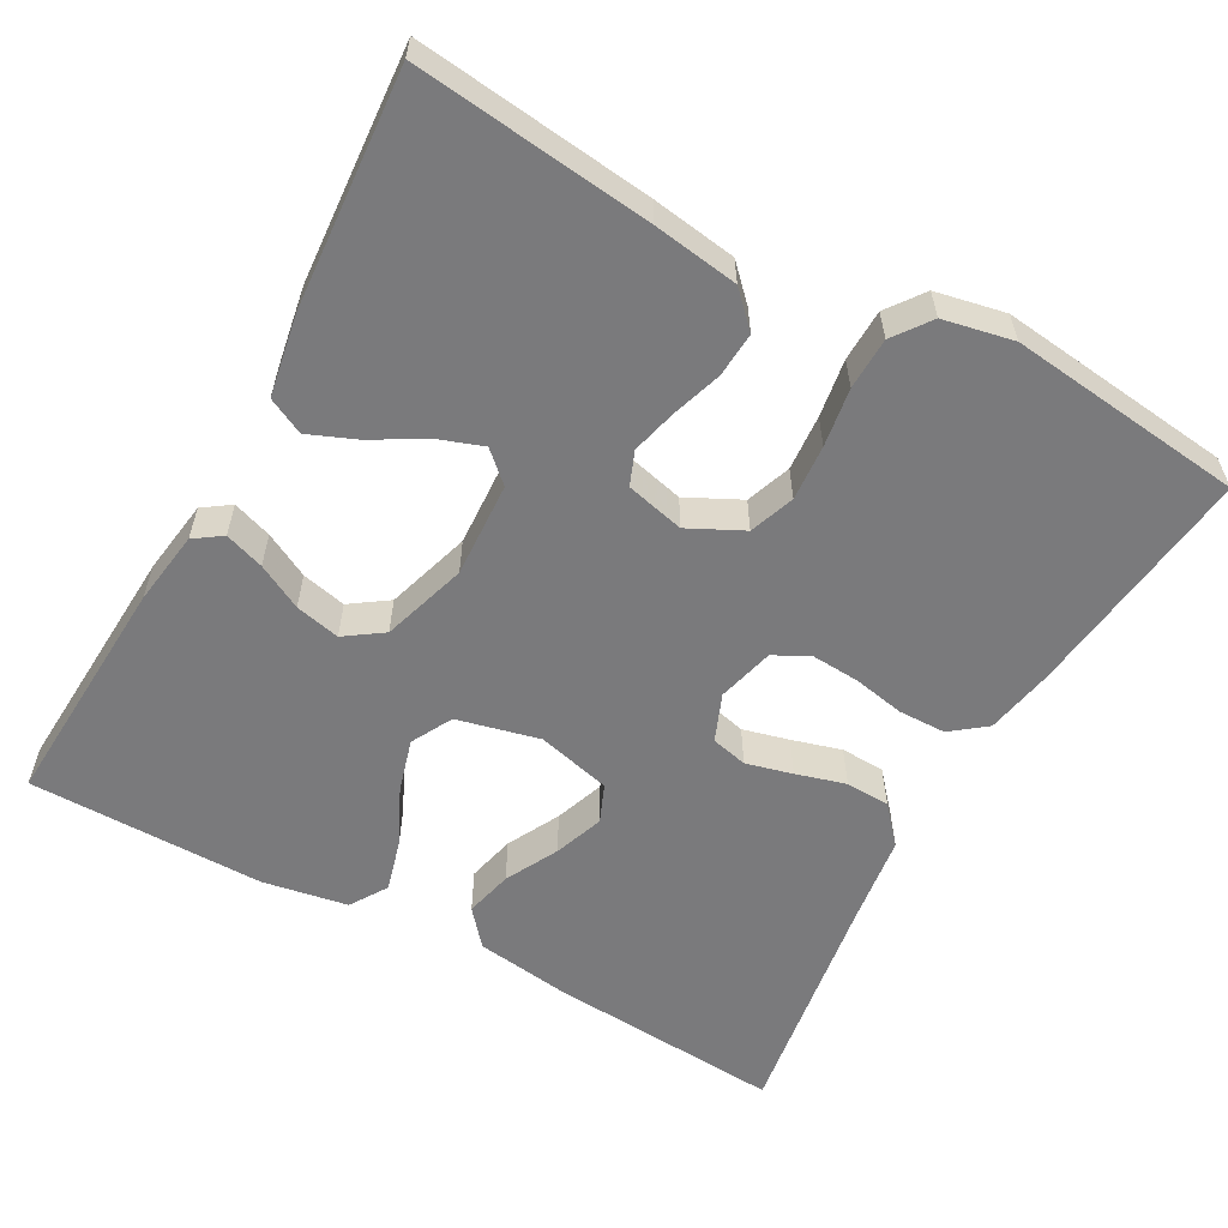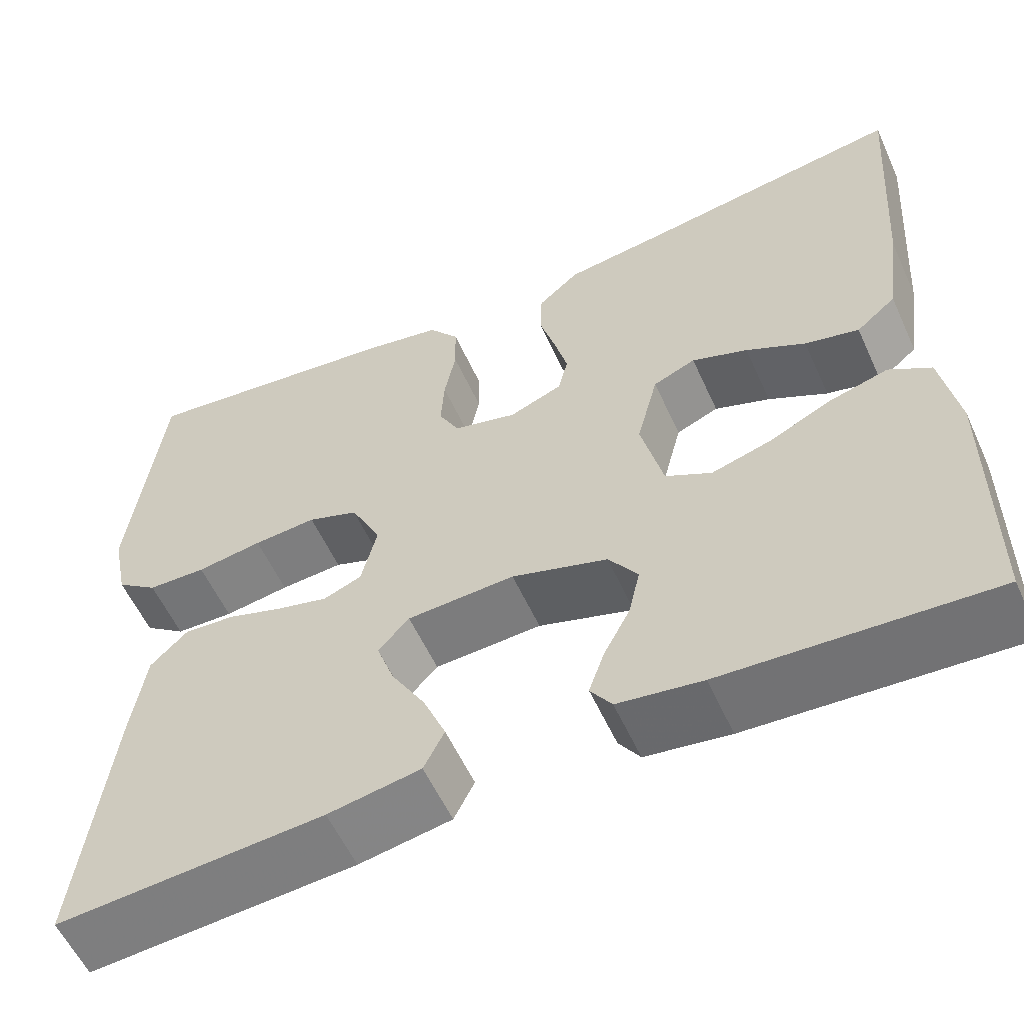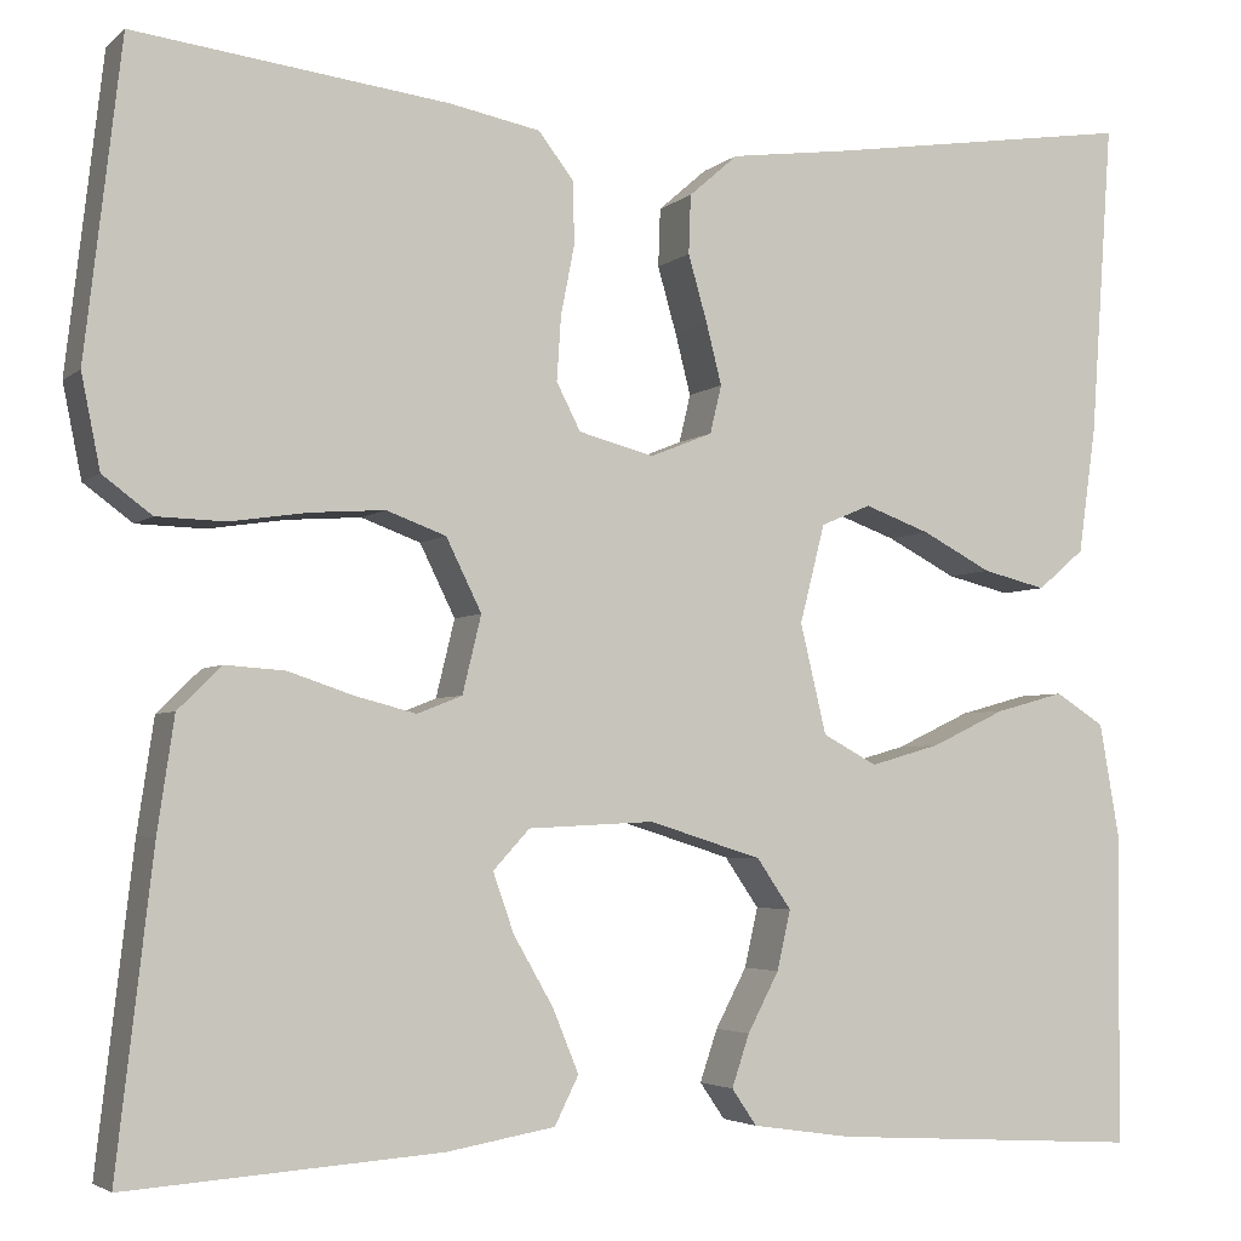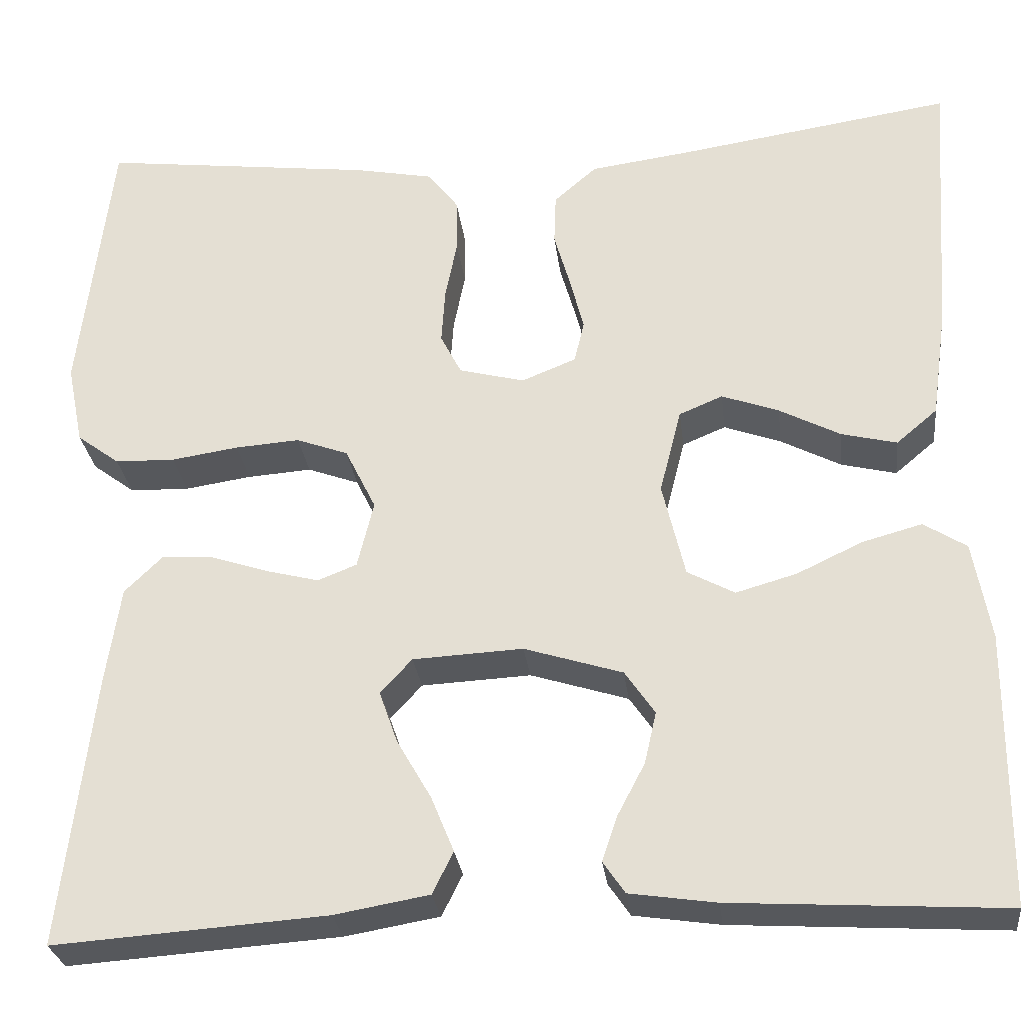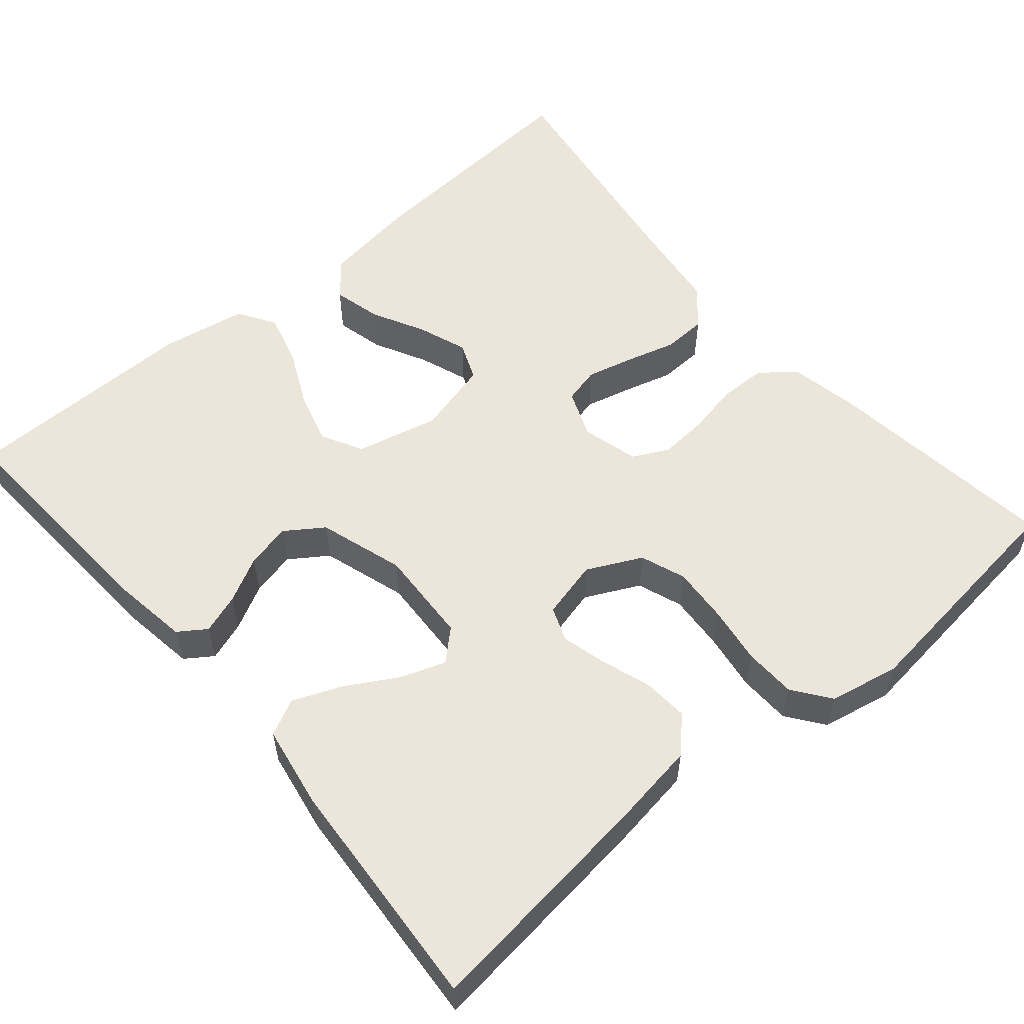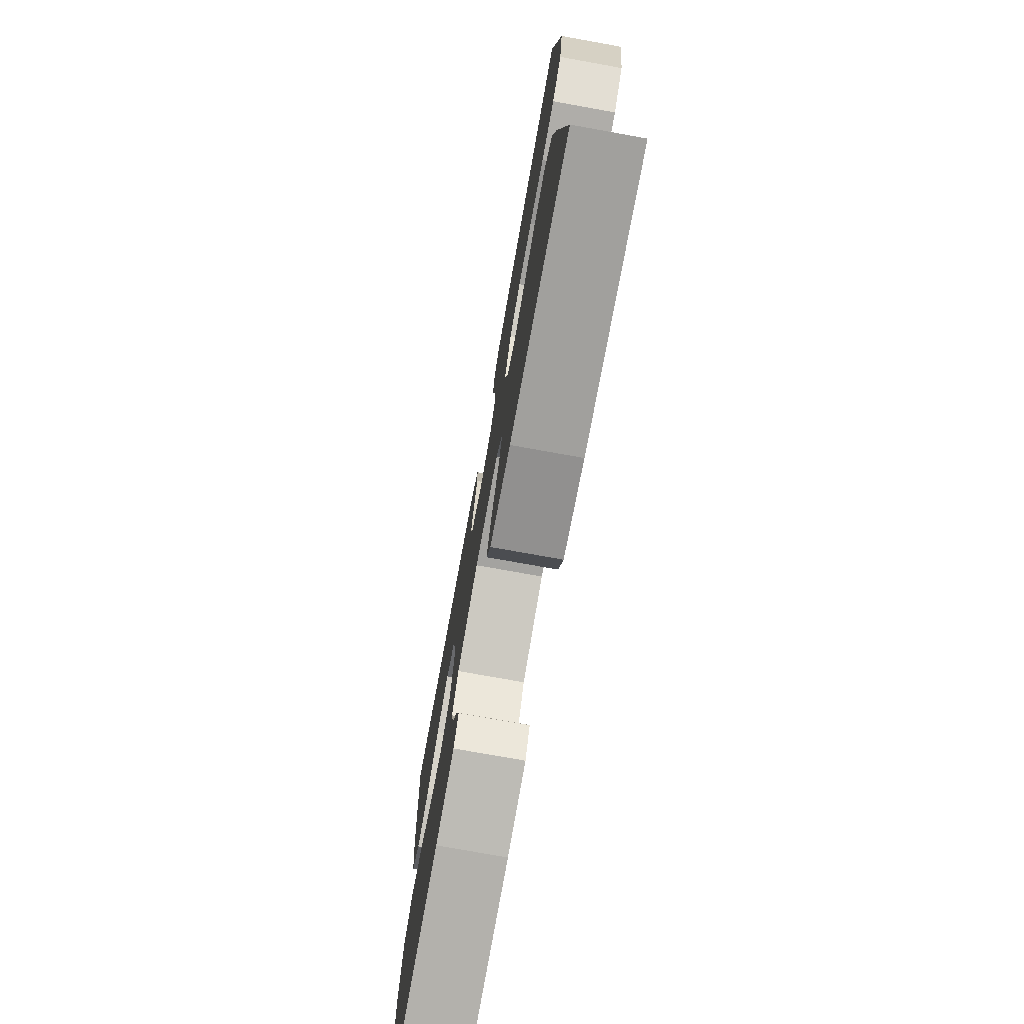
<metadata>
{"format":"obj","ext":"obj","renderer":"f3d","projection":"perspective","resolution":1024,"background":"white","views":[{"elev":-58.2,"azim":-118.8,"up":"+Y"},{"elev":-57.4,"azim":24.4,"up":"+Z"},{"elev":-3.8,"azim":-23.3,"up":"+Z"},{"elev":-28.1,"azim":6.8,"up":"+Z"},{"elev":56.0,"azim":-130.4,"up":"+Y"},{"elev":-75.6,"azim":-100.2,"up":"+Z"}]}
</metadata>
<code>
v -0.5 0.07 0.5
v -0.2 0.07 0.463
v -0.113 0.07 0.446
v -0.079 0.07 0.402
v -0.078 0.07 0.342
v -0.091 0.07 0.276
v -0.095 0.07 0.215
v -0.072 0.07 0.17
v 0 0.07 0.151
v 0.06 0.07 0.175
v 0.071 0.07 0.221
v 0.056 0.07 0.28
v 0.038 0.07 0.343
v 0.04 0.07 0.399
v 0.087 0.07 0.44
v 0.2 0.07 0.455
v 0.5 0.07 0.5
v 0.479 0.07 0.2
v 0.462 0.07 0.079
v 0.417 0.07 0.041
v 0.356 0.07 0.056
v 0.289 0.07 0.091
v 0.226 0.07 0.114
v 0.178 0.07 0.094
v 0.154 0.07 0
v 0.179 0.07 -0.105
v 0.231 0.07 -0.133
v 0.298 0.07 -0.114
v 0.37 0.07 -0.08
v 0.436 0.07 -0.062
v 0.483 0.07 -0.092
v 0.502 0.07 -0.2
v 0.5 0.07 -0.5
v 0.2 0.07 -0.482
v 0.105 0.07 -0.468
v 0.081 0.07 -0.433
v 0.098 0.07 -0.383
v 0.128 0.07 -0.326
v 0.141 0.07 -0.269
v 0.108 0.07 -0.221
v 0 0.07 -0.187
v -0.121 0.07 -0.193
v -0.156 0.07 -0.231
v -0.136 0.07 -0.288
v -0.098 0.07 -0.354
v -0.073 0.07 -0.415
v -0.096 0.07 -0.461
v -0.2 0.07 -0.479
v -0.5 0.07 -0.5
v -0.465 0.07 -0.2
v -0.449 0.07 -0.092
v -0.407 0.07 -0.051
v -0.35 0.07 -0.055
v -0.287 0.07 -0.076
v -0.229 0.07 -0.091
v -0.186 0.07 -0.074
v -0.168 0.07 0
v -0.202 0.07 0.069
v -0.259 0.07 0.09
v -0.33 0.07 0.085
v -0.404 0.07 0.074
v -0.47 0.07 0.076
v -0.517 0.07 0.111
v -0.535 0.07 0.2
v -0.5 0 0.5
v -0.2 0 0.463
v -0.113 0 0.446
v -0.079 0 0.402
v -0.078 0 0.342
v -0.091 0 0.276
v -0.095 0 0.215
v -0.072 0 0.17
v 0 0 0.151
v 0.06 0 0.175
v 0.071 0 0.221
v 0.056 0 0.28
v 0.038 0 0.343
v 0.04 0 0.399
v 0.087 0 0.44
v 0.2 0 0.455
v 0.5 0 0.5
v 0.479 0 0.2
v 0.462 0 0.079
v 0.417 0 0.041
v 0.356 0 0.056
v 0.289 0 0.091
v 0.226 0 0.114
v 0.178 0 0.094
v 0.154 0 0
v 0.179 0 -0.105
v 0.231 0 -0.133
v 0.298 0 -0.114
v 0.37 0 -0.08
v 0.436 0 -0.062
v 0.483 0 -0.092
v 0.502 0 -0.2
v 0.5 0 -0.5
v 0.2 0 -0.482
v 0.105 0 -0.468
v 0.081 0 -0.433
v 0.098 0 -0.383
v 0.128 0 -0.326
v 0.141 0 -0.269
v 0.108 0 -0.221
v 0 0 -0.187
v -0.121 0 -0.193
v -0.156 0 -0.231
v -0.136 0 -0.288
v -0.098 0 -0.354
v -0.073 0 -0.415
v -0.096 0 -0.461
v -0.2 0 -0.479
v -0.5 0 -0.5
v -0.465 0 -0.2
v -0.449 0 -0.092
v -0.407 0 -0.051
v -0.35 0 -0.055
v -0.287 0 -0.076
v -0.229 0 -0.091
v -0.186 0 -0.074
v -0.168 0 0
v -0.202 0 0.069
v -0.259 0 0.09
v -0.33 0 0.085
v -0.404 0 0.074
v -0.47 0 0.076
v -0.517 0 0.111
v -0.535 0 0.2
f 60 61 62 63
f 59 60 63 64
f 58 59 64 1
f 51 52 53 54
f 51 54 55
f 50 51 55
f 49 50 55 56
f 44 45 46 47
f 43 44 47 48
f 35 36 37 38
f 35 38 39
f 34 35 39
f 33 34 39
f 32 33 39 40
f 28 29 30 31
f 27 28 31 32
f 19 20 21 22
f 19 22 23
f 16 17 18 19
f 16 19 23
f 15 16 23 24
f 12 13 14 15
f 11 12 15 24
f 3 4 5 6
f 3 6 7
f 58 1 2 3
f 57 58 3 7
f 43 48 49 56
f 42 43 56 57
f 41 42 57 7
f 27 32 40 41
f 26 27 41
f 25 26 41
f 10 11 24 25
f 9 10 25 41
f 8 9 41
f 7 8 41
f 127 126 125 124
f 128 127 124 123
f 65 128 123 122
f 118 117 116 115
f 119 118 115
f 119 115 114
f 120 119 114 113
f 111 110 109 108
f 112 111 108 107
f 102 101 100 99
f 103 102 99
f 103 99 98
f 103 98 97
f 104 103 97 96
f 95 94 93 92
f 96 95 92 91
f 86 85 84 83
f 87 86 83
f 83 82 81 80
f 87 83 80
f 88 87 80 79
f 79 78 77 76
f 88 79 76 75
f 70 69 68 67
f 71 70 67
f 67 66 65 122
f 71 67 122 121
f 120 113 112 107
f 121 120 107 106
f 71 121 106 105
f 105 104 96 91
f 105 91 90
f 105 90 89
f 89 88 75 74
f 105 89 74 73
f 105 73 72
f 105 72 71
f 1 65 66 2
f 2 66 67 3
f 3 67 68 4
f 4 68 69 5
f 5 69 70 6
f 6 70 71 7
f 7 71 72 8
f 8 72 73 9
f 9 73 74 10
f 10 74 75 11
f 11 75 76 12
f 12 76 77 13
f 13 77 78 14
f 14 78 79 15
f 15 79 80 16
f 16 80 81 17
f 17 81 82 18
f 18 82 83 19
f 19 83 84 20
f 20 84 85 21
f 21 85 86 22
f 22 86 87 23
f 23 87 88 24
f 24 88 89 25
f 25 89 90 26
f 26 90 91 27
f 27 91 92 28
f 28 92 93 29
f 29 93 94 30
f 30 94 95 31
f 31 95 96 32
f 32 96 97 33
f 33 97 98 34
f 34 98 99 35
f 35 99 100 36
f 36 100 101 37
f 37 101 102 38
f 38 102 103 39
f 39 103 104 40
f 40 104 105 41
f 41 105 106 42
f 42 106 107 43
f 43 107 108 44
f 44 108 109 45
f 45 109 110 46
f 46 110 111 47
f 47 111 112 48
f 48 112 113 49
f 49 113 114 50
f 50 114 115 51
f 51 115 116 52
f 52 116 117 53
f 53 117 118 54
f 54 118 119 55
f 55 119 120 56
f 56 120 121 57
f 57 121 122 58
f 58 122 123 59
f 59 123 124 60
f 60 124 125 61
f 61 125 126 62
f 62 126 127 63
f 63 127 128 64
f 64 128 65 1

</code>
